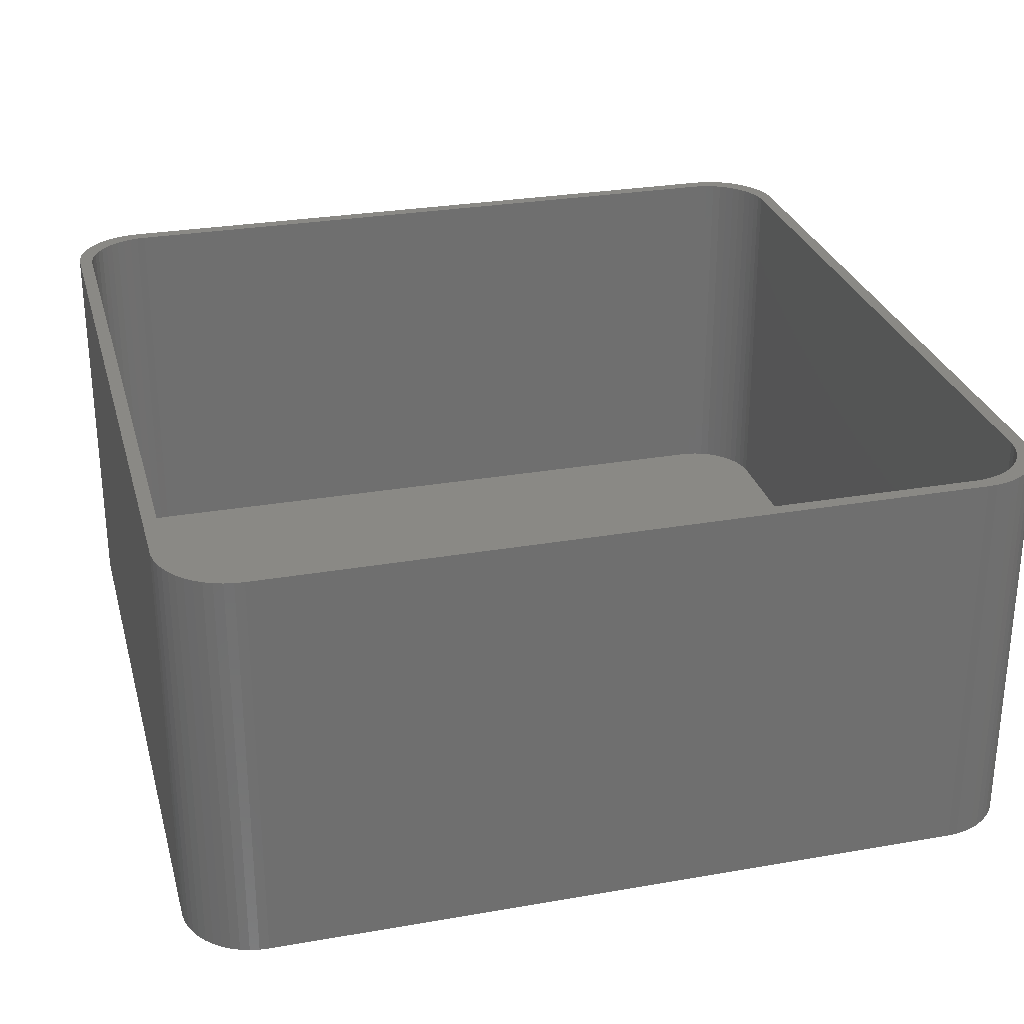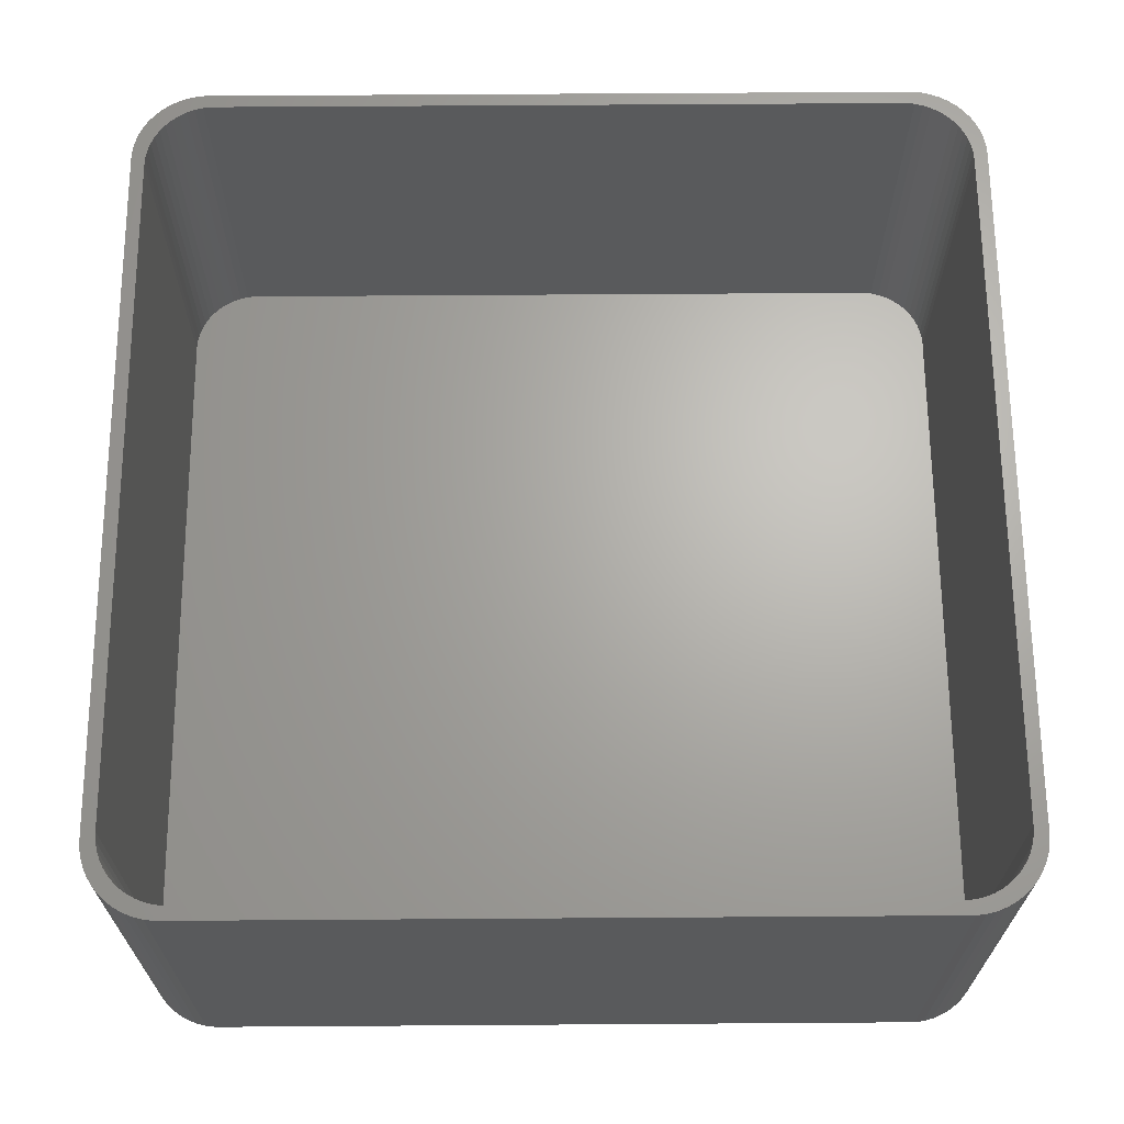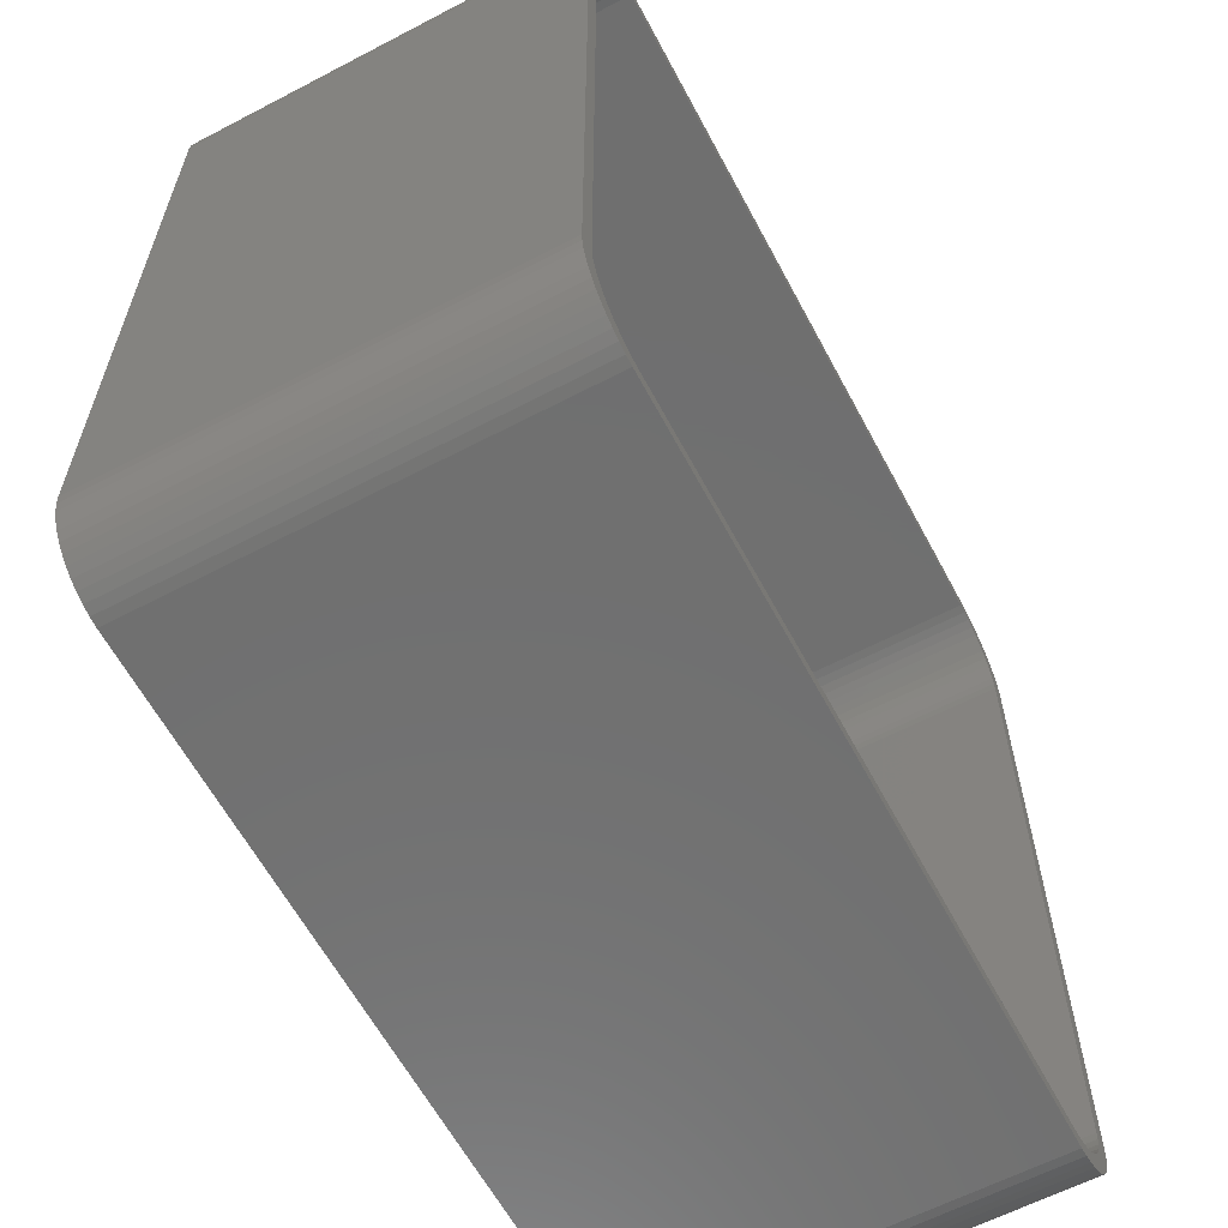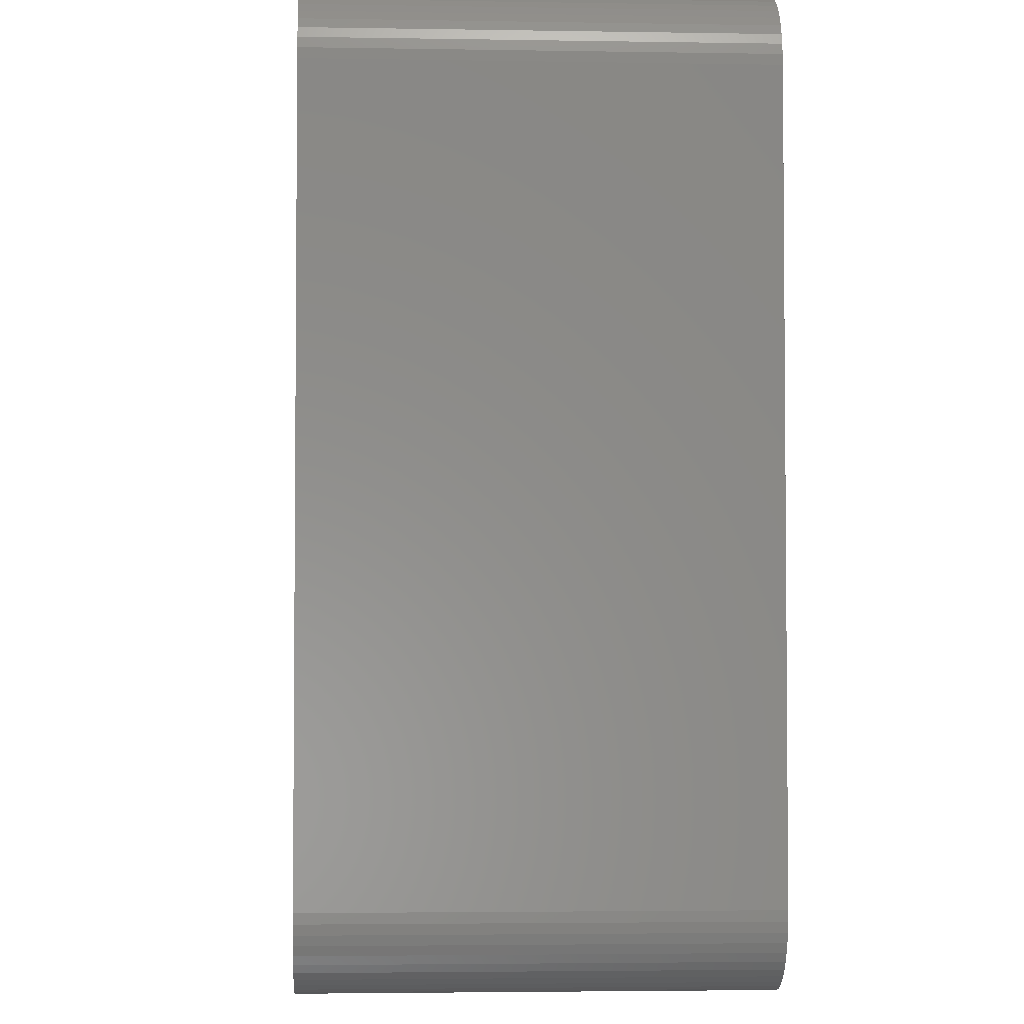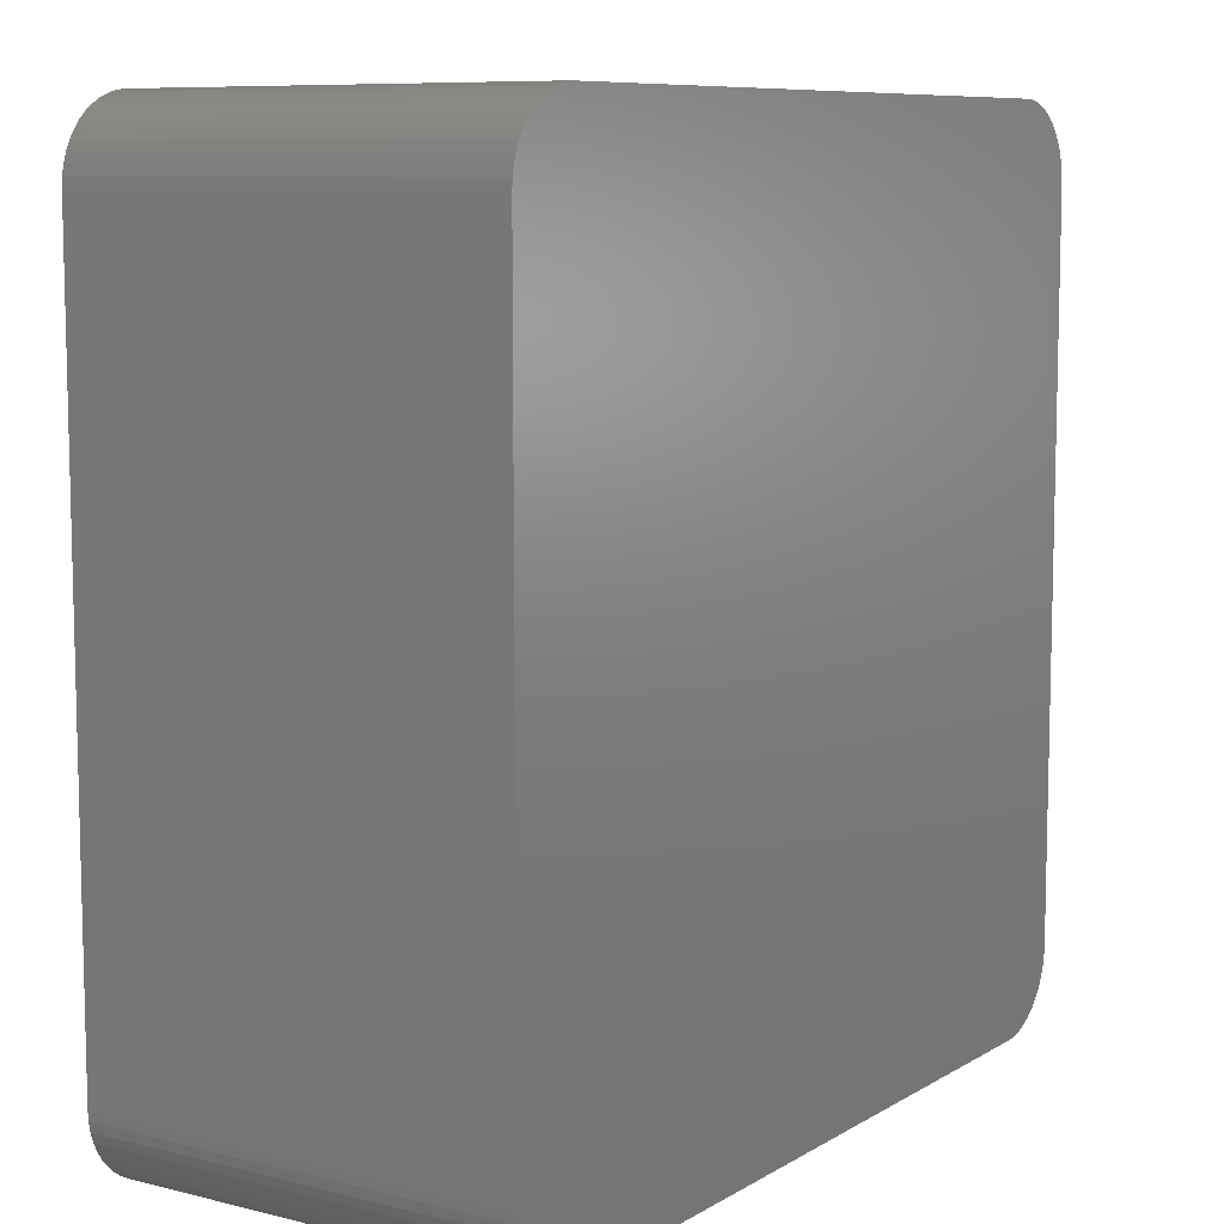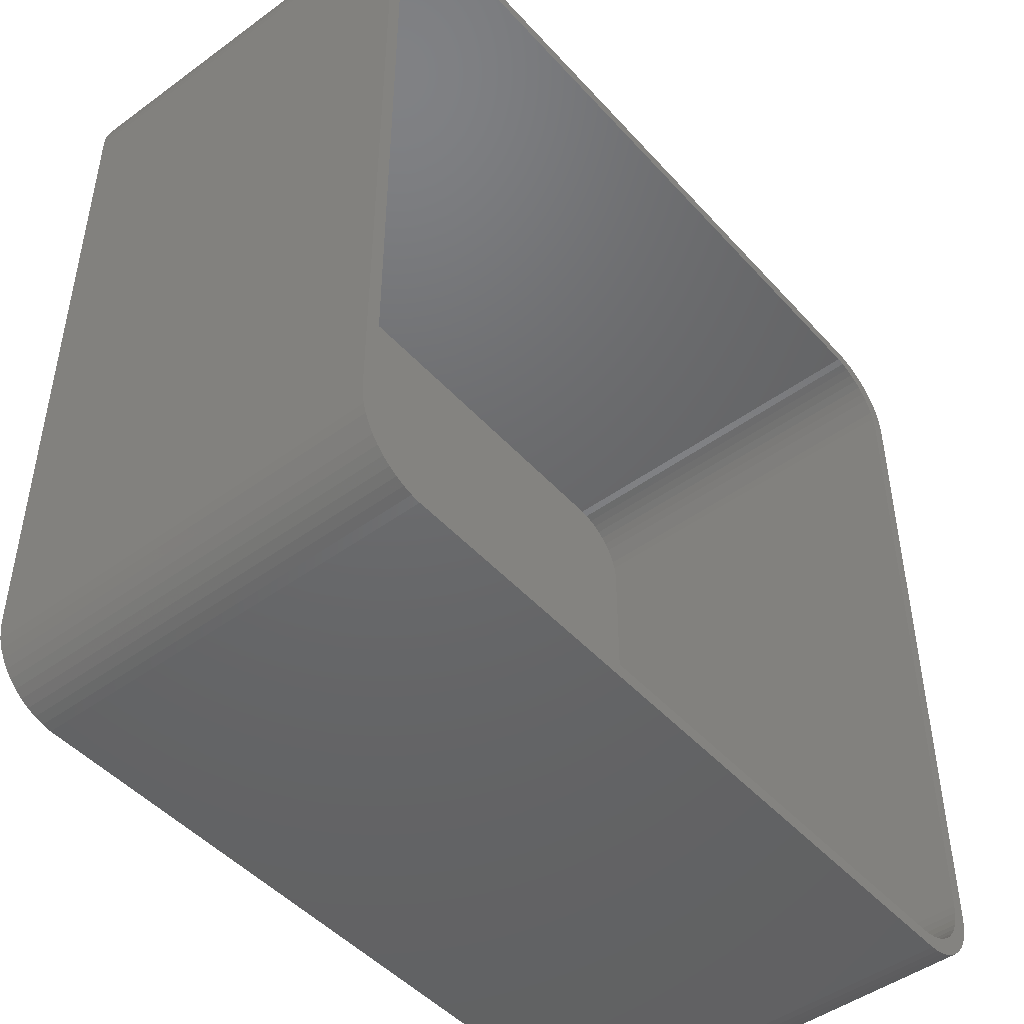
<metadata>
{"format":"stl","ext":"stl","renderer":"f3d","projection":"perspective","resolution":1024,"background":"white","views":[{"elev":28.5,"azim":-104.7,"up":"+Z"},{"elev":66.3,"azim":179.6,"up":"+Z"},{"elev":-61.6,"azim":-62.0,"up":"+Y"},{"elev":-3.3,"azim":-93.3,"up":"+Y"},{"elev":8.7,"azim":123.5,"up":"+Y"},{"elev":-47.2,"azim":-50.5,"up":"+Y"}]}
</metadata>
<code>
# stl→obj: 208 verts, 412 faces
v -31.5 -56 0
v -31.5 -4 30
v -31.5 -4 0
v -31.5 -56 30
v 30.46 -3.873 30
v 31.5 -4 30
v 31.46 -3.311 30
v 30.5 -4.5 30
v 31.5 -56 30
v 30.34 -3.257 30
v 31.33 -2.632 30
v 30.5 -55.5 30
v 30.15 -2.659 30
v 31.11 -1.975 30
v 30.46 -56.13 30
v 29.88 -2.091 30
v 30.82 -1.35 30
v 31.46 -56.69 30
v 30.34 -56.74 30
v 29.55 -1.561 30
v 30.45 -0.7672 30
v 29.14 -1.077 30
v 30.01 -0.235 30
v 29.51 0.2378 30
v 28.69 -0.6474 30
v 28.95 0.6438 30
v 28.18 -0.2784 30
v 28.34 0.9765 30
v 27.63 0.02413 30
v 27.7 1.231 30
v 27.05 0.2553 30
v 27.03 1.403 30
v 26.44 0.4114 30
v 26.35 1.489 30
v 25.81 0.4901 30
v -25.81 0.4901 30
v -26.35 1.489 30
v -26.44 0.4114 30
v -27.03 1.403 30
v -27.05 0.2553 30
v -27.7 1.231 30
v -27.63 0.02413 30
v -28.34 0.9765 30
v -28.18 -0.2784 30
v -28.95 0.6438 30
v -28.69 -0.6474 30
v -29.51 0.2378 30
v -29.14 -1.077 30
v -30.01 -0.235 30
v -30.45 -0.7672 30
v -29.55 -1.561 30
v -30.82 -1.35 30
v -29.88 -2.091 30
v -31.11 -1.975 30
v -30.15 -2.659 30
v -31.33 -2.632 30
v -31.46 -3.311 30
v -30.34 -3.257 30
v 31.33 -57.37 30
v 30.15 -57.34 30
v 31.11 -58.02 30
v 29.88 -57.91 30
v 30.82 -58.65 30
v 29.55 -58.44 30
v 30.45 -59.23 30
v 29.14 -58.92 30
v 30.01 -59.77 30
v 29.51 -60.24 30
v 28.69 -59.35 30
v 28.95 -60.64 30
v 28.18 -59.72 30
v 28.34 -60.98 30
v 27.63 -60.02 30
v 27.7 -61.23 30
v 27.05 -60.26 30
v 27.03 -61.4 30
v 26.44 -60.41 30
v 26.35 -61.49 30
v 25.81 -60.49 30
v -25.81 -60.49 30
v -26.35 -61.49 30
v -26.44 -60.41 30
v -27.03 -61.4 30
v -27.05 -60.26 30
v -27.7 -61.23 30
v -27.63 -60.02 30
v -28.34 -60.98 30
v -28.18 -59.72 30
v -28.95 -60.64 30
v -28.69 -59.35 30
v -29.51 -60.24 30
v -29.14 -58.92 30
v -30.45 -59.23 30
v -29.55 -58.44 30
v -30.82 -58.65 30
v -29.88 -57.91 30
v -30.01 -59.77 30
v -31.11 -58.02 30
v -30.15 -57.34 30
v -31.33 -57.37 30
v -30.34 -56.74 30
v -31.46 -56.69 30
v -30.46 -56.13 30
v -30.5 -55.5 30
v -30.5 -4.5 30
v -30.46 -3.873 30
v 31.5 -4 0
v 31.5 -56 0
v 31.46 -3.311 0
v 28.34 0.9765 0
v 27.7 1.231 0
v -30.45 -0.7672 0
v -30.01 -0.235 0
v -26.35 -61.49 0
v 26.35 -61.49 0
v -30.01 -59.77 0
v -29.51 -60.24 0
v 31.46 -56.69 0
v 27.03 1.403 0
v 26.35 1.489 0
v -26.35 1.489 0
v -31.46 -56.69 0
v 31.33 -57.37 0
v 31.11 -58.02 0
v 30.82 -58.65 0
v 31.33 -2.632 0
v 30.45 -59.23 0
v 31.11 -1.975 0
v 30.01 -59.77 0
v 30.82 -1.35 0
v 29.51 -60.24 0
v 30.45 -0.7672 0
v 28.95 -60.64 0
v 30.01 -0.235 0
v 28.34 -60.98 0
v 29.51 0.2378 0
v 27.7 -61.23 0
v 28.95 0.6438 0
v 27.03 -61.4 0
v -27.03 -61.4 0
v -27.7 -61.23 0
v -28.34 -60.98 0
v -27.03 1.403 0
v -28.95 -60.64 0
v -27.7 1.231 0
v -28.34 0.9765 0
v -28.95 0.6438 0
v -30.45 -59.23 0
v -29.51 0.2378 0
v -30.82 -58.65 0
v -31.11 -58.02 0
v -31.33 -57.37 0
v -30.82 -1.35 0
v -31.11 -1.975 0
v -31.33 -2.632 0
v -31.46 -3.311 0
v -30.5 -4.5 2
v -30.5 -55.5 2
v -30.46 -56.13 2
v 30.5 -55.5 2
v 30.5 -4.5 2
v 29.55 -1.561 2
v 29.14 -1.077 2
v -28.69 -59.35 2
v -29.14 -58.92 2
v 25.81 -60.49 2
v -25.81 -60.49 2
v 27.63 0.02413 2
v 28.18 -0.2784 2
v 29.14 -58.92 2
v 28.69 -59.35 2
v -27.63 0.02413 2
v -27.05 0.2553 2
v -25.81 0.4901 2
v 25.81 0.4901 2
v -30.46 -3.873 2
v -27.05 -60.26 2
v -27.63 -60.02 2
v 30.34 -3.257 2
v 30.15 -2.659 2
v 26.44 0.4114 2
v -29.14 -1.077 2
v -28.69 -0.6474 2
v 30.46 -3.873 2
v 30.46 -56.13 2
v 29.88 -2.091 2
v 30.34 -56.74 2
v 30.15 -57.34 2
v 29.88 -57.91 2
v 28.69 -0.6474 2
v 29.55 -58.44 2
v 27.05 0.2553 2
v 28.18 -59.72 2
v 27.63 -60.02 2
v 27.05 -60.26 2
v 26.44 -60.41 2
v -26.44 0.4114 2
v -26.44 -60.41 2
v -28.18 -0.2784 2
v -28.18 -59.72 2
v -29.55 -1.561 2
v -29.88 -2.091 2
v -30.15 -2.659 2
v -29.55 -58.44 2
v -30.34 -3.257 2
v -29.88 -57.91 2
v -30.15 -57.34 2
v -30.34 -56.74 2
f 1 2 3
f 2 1 4
f 5 6 7
f 6 8 9
f 10 7 11
f 12 9 8
f 13 11 14
f 15 9 12
f 16 14 17
f 9 15 18
f 19 18 15
f 6 5 8
f 20 17 21
f 7 10 5
f 11 13 10
f 22 21 23
f 14 16 13
f 17 20 16
f 22 23 24
f 21 22 20
f 25 24 26
f 24 25 22
f 27 26 28
f 26 27 25
f 29 28 30
f 28 29 27
f 30 31 29
f 32 31 30
f 32 33 31
f 34 33 32
f 34 35 33
f 34 36 35
f 37 36 34
f 37 38 36
f 39 38 37
f 39 40 38
f 41 40 39
f 40 41 42
f 43 42 41
f 42 43 44
f 45 44 43
f 44 45 46
f 47 46 45
f 46 47 48
f 49 48 47
f 50 48 49
f 48 50 51
f 52 51 50
f 51 52 53
f 54 53 52
f 53 54 55
f 56 55 54
f 57 58 56
f 55 56 58
f 18 19 59
f 60 59 19
f 59 60 61
f 62 61 60
f 61 62 63
f 64 63 62
f 63 64 65
f 66 65 64
f 65 66 67
f 67 66 68
f 69 68 66
f 68 69 70
f 71 70 69
f 70 71 72
f 73 72 71
f 72 73 74
f 75 74 73
f 75 76 74
f 77 76 75
f 77 78 76
f 79 78 77
f 80 78 79
f 80 81 78
f 82 81 80
f 82 83 81
f 84 83 82
f 85 84 86
f 84 85 83
f 87 86 88
f 86 87 85
f 89 88 90
f 88 89 87
f 91 90 92
f 90 91 89
f 93 92 94
f 95 94 96
f 92 97 91
f 98 96 99
f 100 99 101
f 92 93 97
f 102 101 103
f 4 103 104
f 94 95 93
f 105 2 104
f 58 57 106
f 4 104 2
f 2 106 57
f 103 4 102
f 106 2 105
f 96 98 95
f 99 100 98
f 101 102 100
f 9 107 6
f 107 9 108
f 6 109 7
f 109 6 107
f 110 30 28
f 30 110 111
f 112 49 113
f 49 112 50
f 114 78 81
f 78 114 115
f 116 91 97
f 91 116 117
f 18 108 9
f 108 18 118
f 119 34 32
f 34 119 120
f 120 37 34
f 37 120 121
f 122 4 1
f 4 122 102
f 115 108 118
f 1 108 115
f 115 118 123
f 108 1 107
f 115 123 124
f 107 120 109
f 115 124 125
f 109 120 126
f 115 125 127
f 126 120 128
f 115 127 129
f 128 120 130
f 115 129 131
f 130 120 132
f 115 131 133
f 132 120 134
f 115 133 135
f 134 120 136
f 115 135 137
f 136 120 138
f 115 137 139
f 138 120 110
f 110 120 111
f 111 120 119
f 1 115 114
f 3 107 1
f 1 114 140
f 107 3 120
f 1 140 141
f 120 3 121
f 1 141 142
f 121 3 143
f 1 142 144
f 143 3 145
f 1 144 117
f 145 3 146
f 1 117 116
f 146 3 147
f 1 116 148
f 147 3 149
f 1 148 150
f 149 3 113
f 1 150 151
f 113 3 112
f 1 151 152
f 112 3 153
f 1 152 122
f 153 3 154
f 154 3 155
f 155 3 156
f 140 81 83
f 81 140 114
f 115 76 78
f 76 115 139
f 7 126 11
f 126 7 109
f 21 134 23
f 134 21 132
f 153 50 112
f 50 153 52
f 147 47 45
f 47 147 149
f 145 43 41
f 43 145 146
f 152 102 122
f 102 152 100
f 116 93 148
f 93 116 97
f 150 98 151
f 98 150 95
f 117 89 91
f 89 117 144
f 142 85 87
f 85 142 141
f 137 72 74
f 72 137 135
f 11 128 14
f 128 11 126
f 17 132 21
f 132 17 130
f 14 130 17
f 130 14 128
f 134 24 23
f 24 134 136
f 154 52 153
f 52 154 54
f 3 57 156
f 57 3 2
f 149 49 47
f 49 149 113
f 146 45 43
f 45 146 147
f 121 39 37
f 39 121 143
f 151 100 152
f 100 151 98
f 148 95 150
f 95 148 93
f 144 87 89
f 87 144 142
f 141 83 85
f 83 141 140
f 67 127 65
f 127 67 129
f 65 125 63
f 125 65 127
f 138 28 26
f 28 138 110
f 156 56 155
f 56 156 57
f 155 54 154
f 54 155 56
f 143 41 39
f 41 143 145
f 135 70 72
f 70 135 133
f 133 68 70
f 68 133 131
f 131 67 68
f 67 131 129
f 59 118 18
f 118 59 123
f 61 123 59
f 123 61 124
f 63 124 61
f 124 63 125
f 111 32 30
f 32 111 119
f 136 26 24
f 26 136 138
f 139 74 76
f 74 139 137
f 104 157 105
f 157 104 158
f 103 158 104
f 158 103 159
f 160 8 161
f 8 160 12
f 162 22 163
f 22 162 20
f 164 92 90
f 92 164 165
f 166 80 79
f 80 166 167
f 168 27 29
f 27 168 169
f 170 69 66
f 69 170 171
f 172 40 42
f 40 172 173
f 174 35 36
f 35 174 175
f 105 176 106
f 176 105 157
f 177 86 84
f 86 177 178
f 179 13 180
f 13 179 10
f 175 33 35
f 33 175 181
f 182 46 48
f 46 182 183
f 175 161 184
f 157 161 175
f 175 184 179
f 161 157 160
f 175 179 180
f 160 166 185
f 175 180 186
f 185 166 187
f 175 186 162
f 187 166 188
f 175 162 163
f 188 166 189
f 175 163 190
f 189 166 191
f 175 190 169
f 191 166 170
f 175 169 168
f 170 166 171
f 175 168 192
f 171 166 193
f 175 192 181
f 193 166 194
f 194 166 195
f 195 166 196
f 157 175 174
f 158 160 157
f 157 174 197
f 160 158 166
f 157 197 173
f 166 158 167
f 157 173 172
f 167 158 198
f 157 172 199
f 198 158 177
f 157 199 183
f 177 158 178
f 157 183 182
f 178 158 200
f 157 182 201
f 200 158 164
f 157 201 202
f 164 158 165
f 157 202 203
f 165 158 204
f 157 203 205
f 204 158 206
f 157 205 176
f 206 158 207
f 207 158 208
f 208 158 159
f 99 208 101
f 208 99 207
f 198 84 82
f 84 198 177
f 184 10 179
f 10 184 5
f 161 5 184
f 5 161 8
f 186 20 162
f 20 186 16
f 180 16 186
f 16 180 13
f 192 29 31
f 29 192 168
f 187 15 185
f 15 187 19
f 189 60 188
f 60 189 62
f 196 79 77
f 79 196 166
f 194 75 73
f 75 194 195
f 51 182 48
f 182 51 201
f 106 205 58
f 205 106 176
f 58 203 55
f 203 58 205
f 101 159 103
f 159 101 208
f 200 90 88
f 90 200 164
f 178 88 86
f 88 178 200
f 167 82 80
f 82 167 198
f 169 25 27
f 25 169 190
f 190 22 25
f 22 190 163
f 181 31 33
f 31 181 192
f 185 12 160
f 12 185 15
f 188 19 187
f 19 188 60
f 170 64 191
f 64 170 66
f 193 73 71
f 73 193 194
f 183 44 46
f 44 183 199
f 199 42 44
f 42 199 172
f 173 38 40
f 38 173 197
f 197 36 38
f 36 197 174
f 55 202 53
f 202 55 203
f 53 201 51
f 201 53 202
f 92 204 94
f 204 92 165
f 191 62 189
f 62 191 64
f 195 77 75
f 77 195 196
f 171 71 69
f 71 171 193
f 94 206 96
f 206 94 204
f 96 207 99
f 207 96 206

</code>
